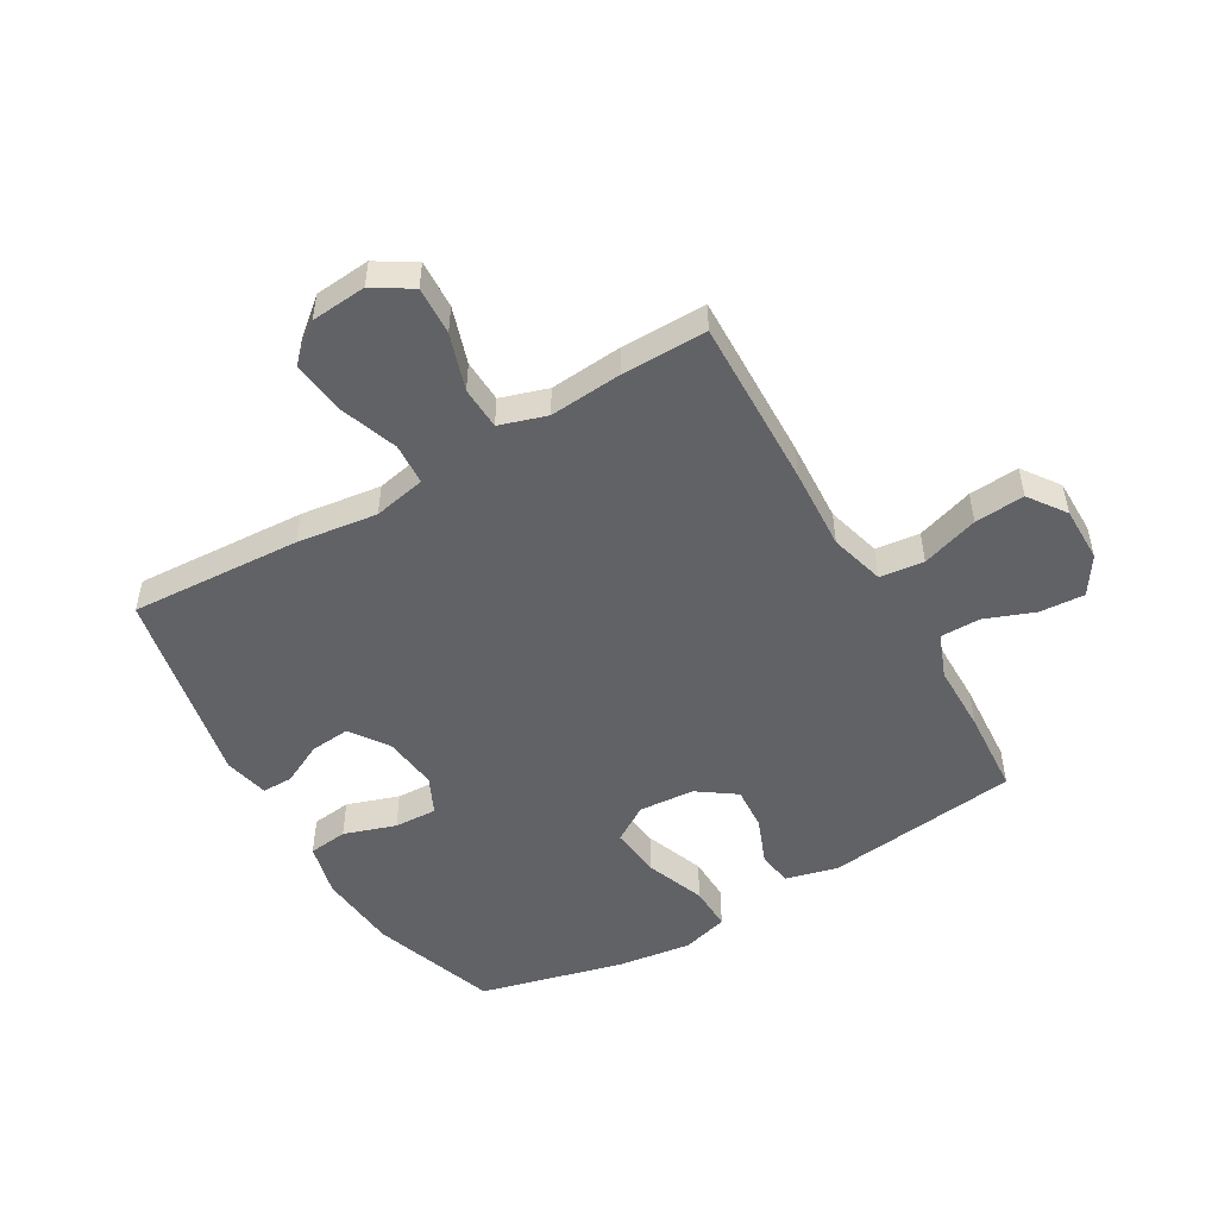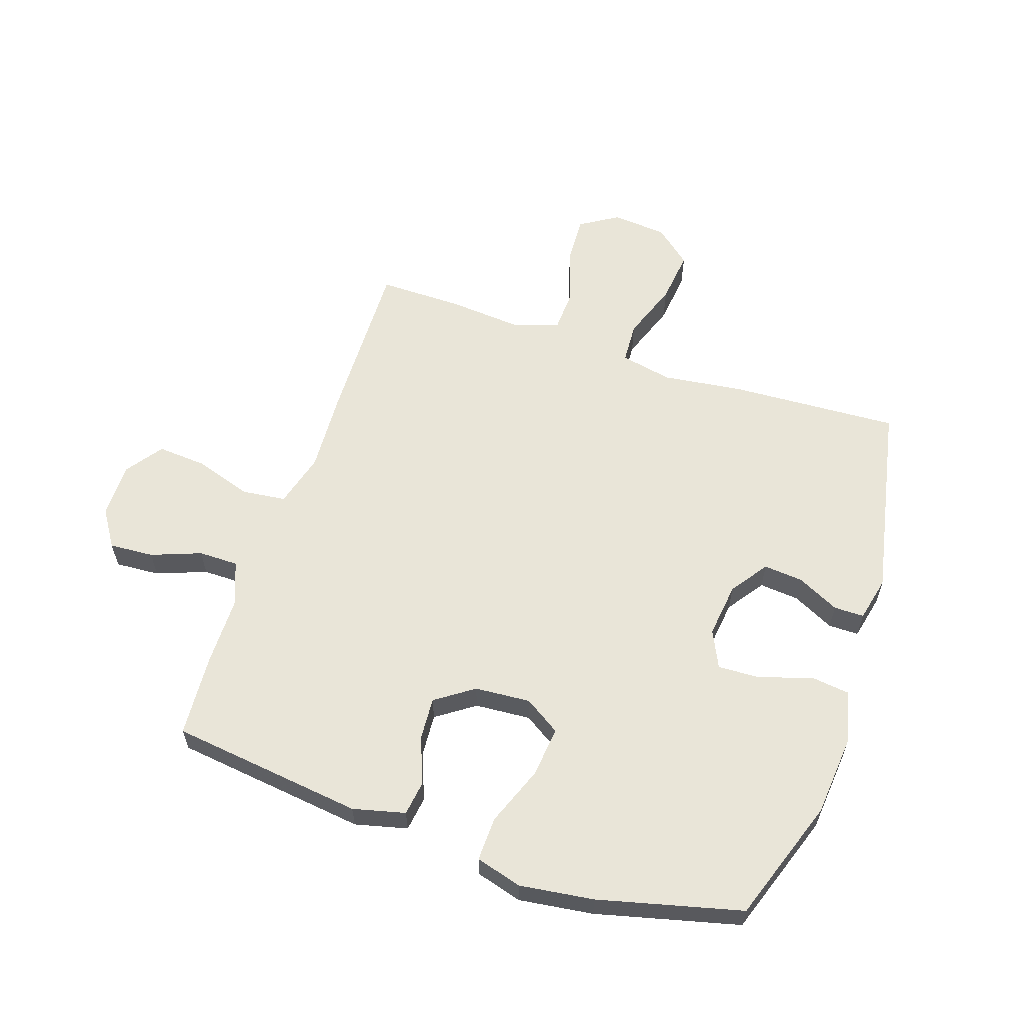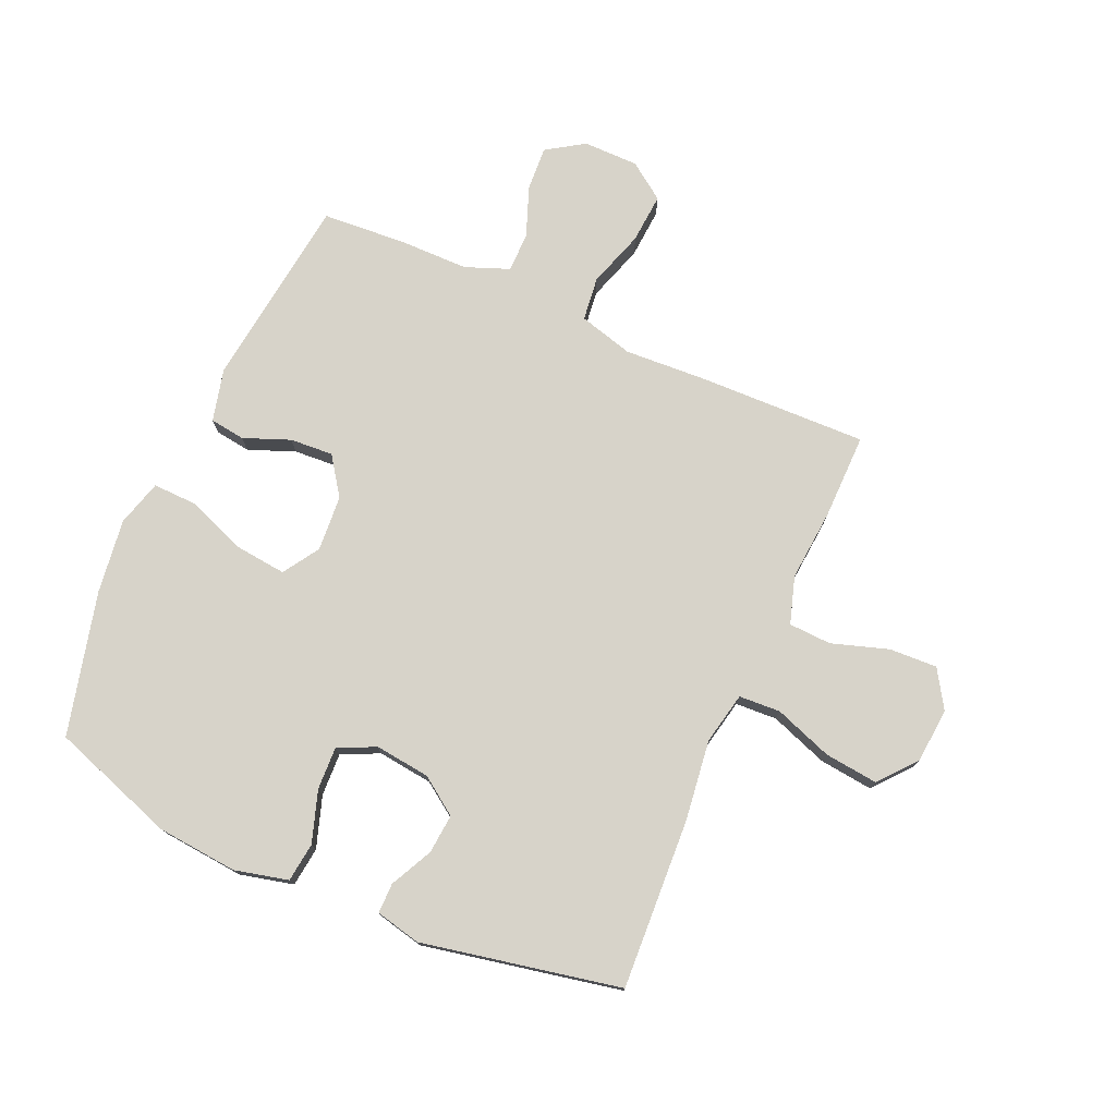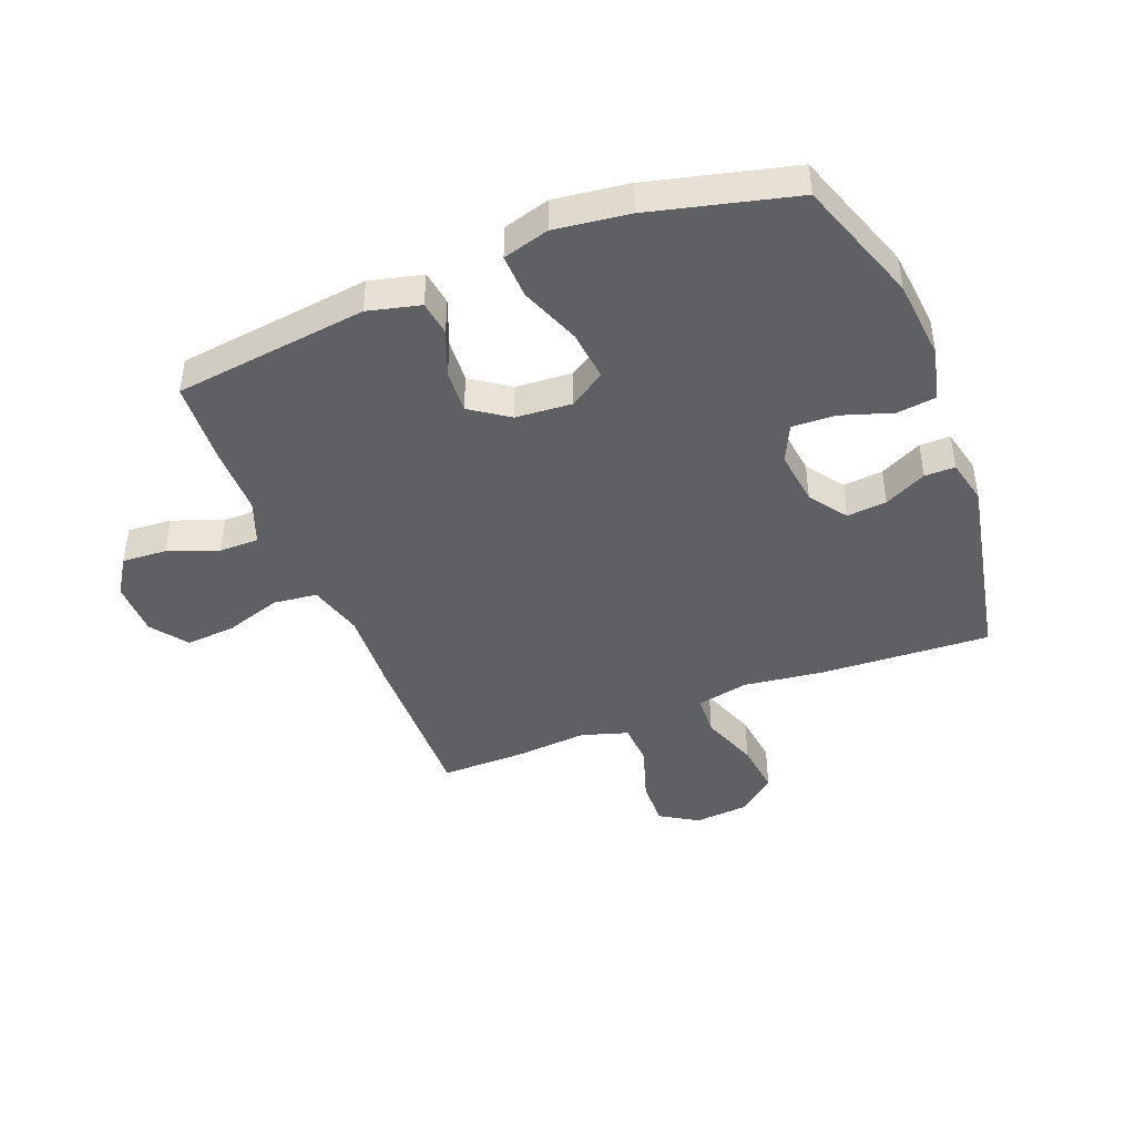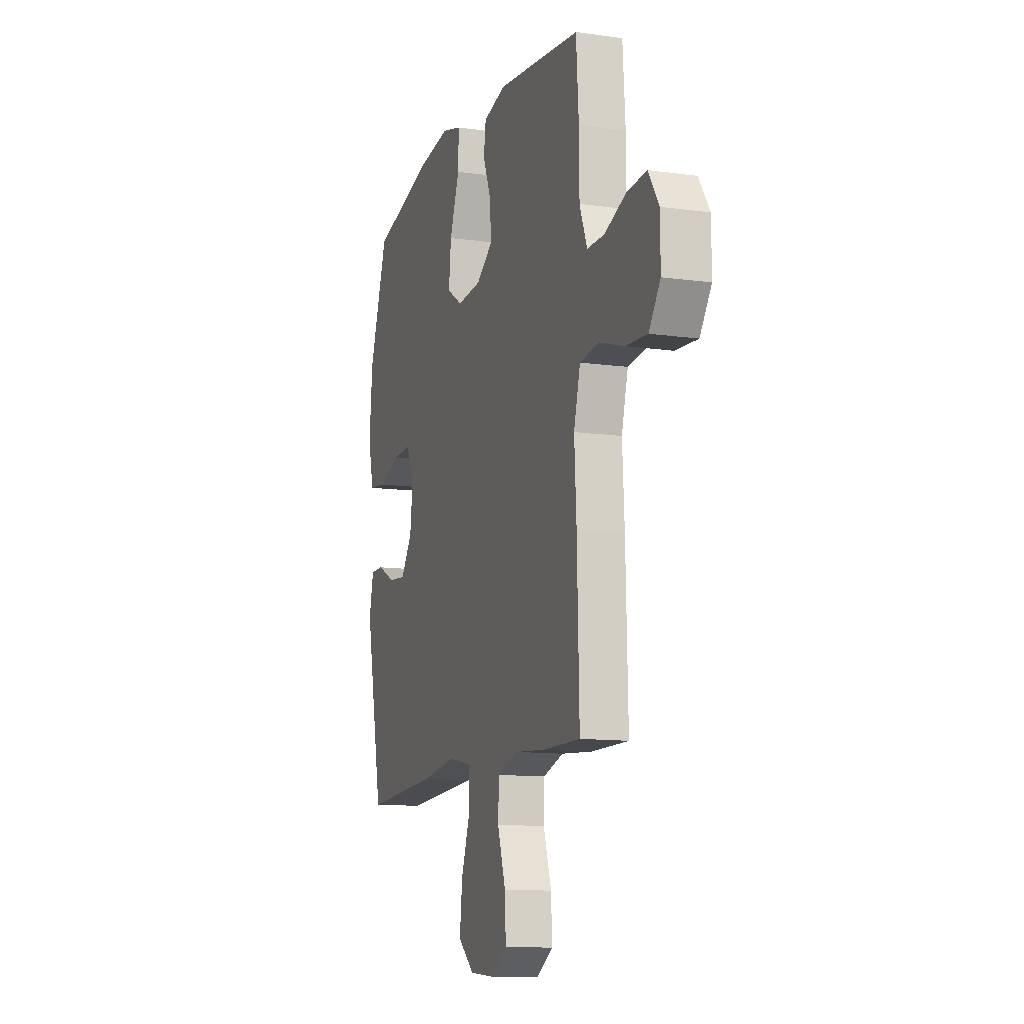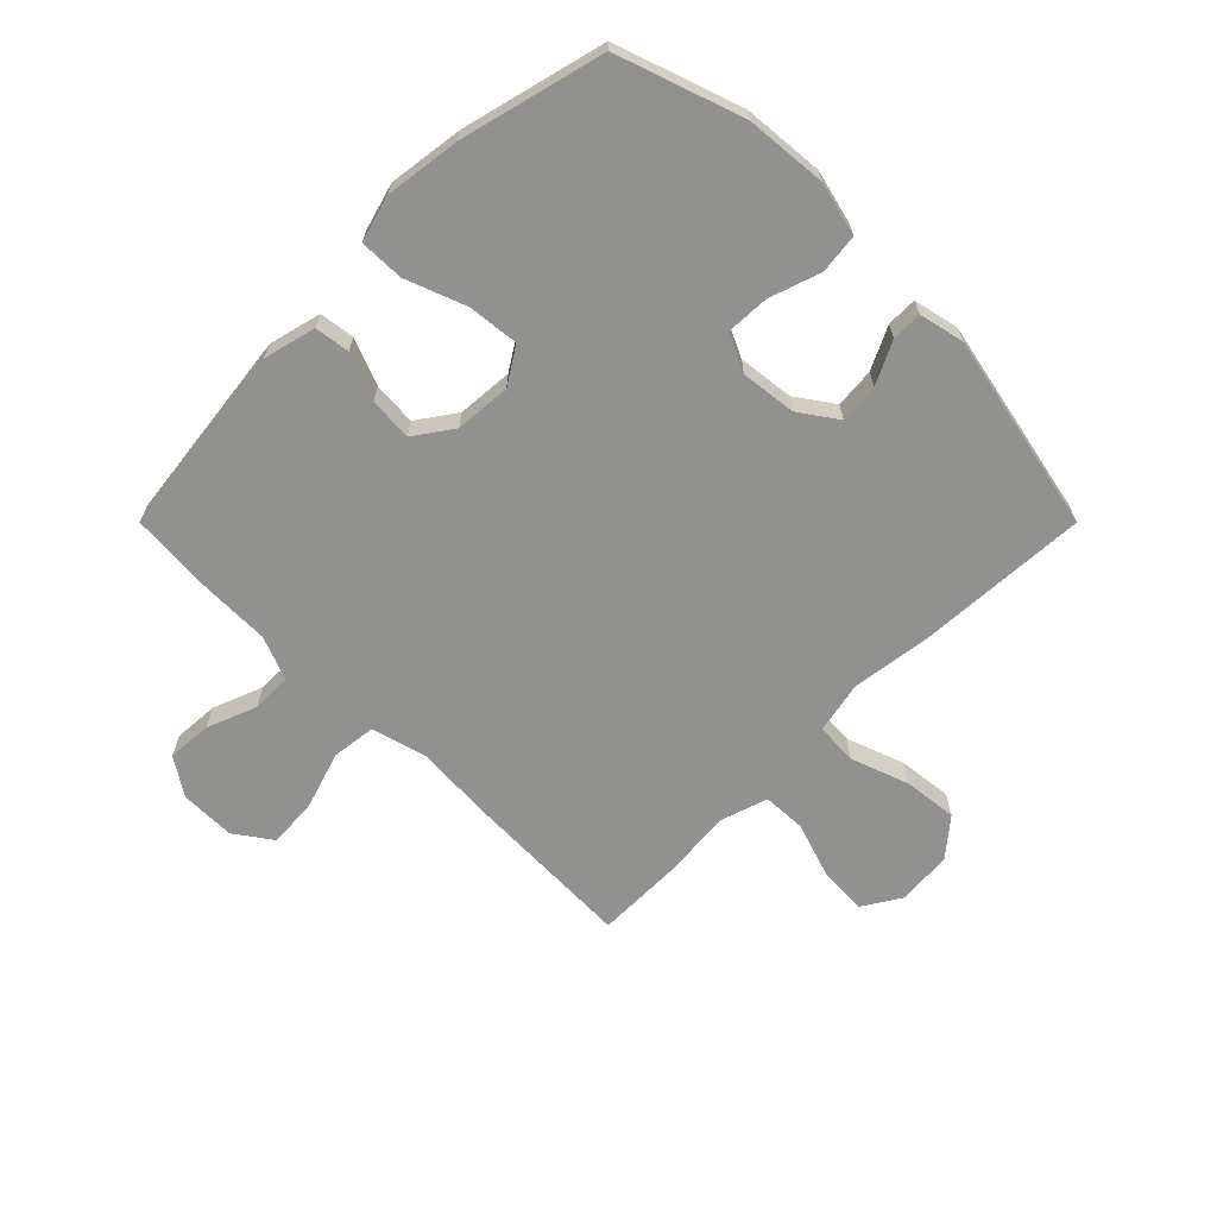
<metadata>
{"format":"obj","ext":"obj","renderer":"f3d","projection":"perspective","resolution":1024,"background":"white","views":[{"elev":-50.7,"azim":-149.7,"up":"+Y"},{"elev":59.7,"azim":18.7,"up":"+Y"},{"elev":76.2,"azim":113.9,"up":"+Y"},{"elev":-43.4,"azim":21.7,"up":"+Y"},{"elev":-11.9,"azim":-108.5,"up":"+Z"},{"elev":-65.9,"azim":45.0,"up":"+Y"}]}
</metadata>
<code>
v -0.5 0.07 -0.5
v -0.492 0.07 -0.215
v -0.484 0.07 -0.077
v -0.509 0.07 0.015
v -0.583 0.07 0.024
v -0.679 0.07 -0.007
v -0.763 0.07 -0.013
v -0.807 0.07 0.049
v -0.807 0.07 0.142
v -0.766 0.07 0.205
v -0.691 0.07 0.2
v -0.607 0.07 0.168
v -0.54 0.07 0.168
v -0.511 0.07 0.242
v -0.51 0.07 0.358
v -0.5 0.07 0.5
v -0.174 0.07 0.54
v -0.086 0.07 0.518
v -0.078 0.07 0.459
v -0.109 0.07 0.381
v -0.114 0.07 0.308
v -0.05 0.07 0.263
v 0.044 0.07 0.256
v 0.105 0.07 0.295
v 0.096 0.07 0.381
v 0.058 0.07 0.481
v 0.056 0.07 0.556
v 0.134 0.07 0.578
v 0.259 0.07 0.561
v 0.5 0.07 0.5
v 0.572 0.07 0.29
v 0.584 0.07 0.154
v 0.562 0.07 0.064
v 0.496 0.07 0.056
v 0.409 0.07 0.085
v 0.337 0.07 0.088
v 0.307 0.07 0.025
v 0.318 0.07 -0.068
v 0.362 0.07 -0.131
v 0.429 0.07 -0.125
v 0.5 0.07 -0.09
v 0.551 0.07 -0.09
v 0.568 0.07 -0.166
v 0.5 0.07 -0.5
v 0.213 0.07 -0.484
v 0.078 0.07 -0.466
v -0.01 0.07 -0.484
v -0.014 0.07 -0.554
v 0.021 0.07 -0.652
v 0.031 0.07 -0.742
v -0.031 0.07 -0.794
v -0.124 0.07 -0.802
v -0.188 0.07 -0.762
v -0.184 0.07 -0.681
v -0.153 0.07 -0.586
v -0.156 0.07 -0.514
v -0.235 0.07 -0.489
v -0.357 0.07 -0.499
v -0.5 0 -0.5
v -0.492 0 -0.215
v -0.484 0 -0.077
v -0.509 0 0.015
v -0.583 0 0.024
v -0.679 0 -0.007
v -0.763 0 -0.013
v -0.807 0 0.049
v -0.807 0 0.142
v -0.766 0 0.205
v -0.691 0 0.2
v -0.607 0 0.168
v -0.54 0 0.168
v -0.511 0 0.242
v -0.51 0 0.358
v -0.5 0 0.5
v -0.174 0 0.54
v -0.086 0 0.518
v -0.078 0 0.459
v -0.109 0 0.381
v -0.114 0 0.308
v -0.05 0 0.263
v 0.044 0 0.256
v 0.105 0 0.295
v 0.096 0 0.381
v 0.058 0 0.481
v 0.056 0 0.556
v 0.134 0 0.578
v 0.259 0 0.561
v 0.5 0 0.5
v 0.572 0 0.29
v 0.584 0 0.154
v 0.562 0 0.064
v 0.496 0 0.056
v 0.409 0 0.085
v 0.337 0 0.088
v 0.307 0 0.025
v 0.318 0 -0.068
v 0.362 0 -0.131
v 0.429 0 -0.125
v 0.5 0 -0.09
v 0.551 0 -0.09
v 0.568 0 -0.166
v 0.5 0 -0.5
v 0.213 0 -0.484
v 0.078 0 -0.466
v -0.01 0 -0.484
v -0.014 0 -0.554
v 0.021 0 -0.652
v 0.031 0 -0.742
v -0.031 0 -0.794
v -0.124 0 -0.802
v -0.188 0 -0.762
v -0.184 0 -0.681
v -0.153 0 -0.586
v -0.156 0 -0.514
v -0.235 0 -0.489
v -0.357 0 -0.499
f 57 58 1 2
f 56 57 2 3
f 52 53 54 55
f 52 55 56
f 51 52 56
f 48 49 50 51
f 47 48 51 56
f 43 44 45 46
f 43 46 47
f 40 41 42 43
f 39 40 43 47
f 38 39 47 56
f 32 33 34 35
f 32 35 36
f 31 32 36
f 30 31 36
f 29 30 36 37
f 25 26 27 28
f 24 25 28 29
f 17 18 19 20
f 17 20 21
f 14 15 16 17
f 13 14 17 21
f 9 10 11 12
f 9 12 13
f 8 9 13
f 5 6 7 8
f 5 8 13 21
f 38 56 3 4
f 37 38 4 5
f 24 29 37
f 23 24 37
f 22 23 37 5
f 5 21 22
f 60 59 116 115
f 61 60 115 114
f 113 112 111 110
f 114 113 110
f 114 110 109
f 109 108 107 106
f 114 109 106 105
f 104 103 102 101
f 105 104 101
f 101 100 99 98
f 105 101 98 97
f 114 105 97 96
f 93 92 91 90
f 94 93 90
f 94 90 89
f 94 89 88
f 95 94 88 87
f 86 85 84 83
f 87 86 83 82
f 78 77 76 75
f 79 78 75
f 75 74 73 72
f 79 75 72 71
f 70 69 68 67
f 71 70 67
f 71 67 66
f 66 65 64 63
f 79 71 66 63
f 62 61 114 96
f 63 62 96 95
f 95 87 82
f 95 82 81
f 63 95 81 80
f 80 79 63
f 1 59 60 2
f 2 60 61 3
f 3 61 62 4
f 4 62 63 5
f 5 63 64 6
f 6 64 65 7
f 7 65 66 8
f 8 66 67 9
f 9 67 68 10
f 10 68 69 11
f 11 69 70 12
f 12 70 71 13
f 13 71 72 14
f 14 72 73 15
f 15 73 74 16
f 16 74 75 17
f 17 75 76 18
f 18 76 77 19
f 19 77 78 20
f 20 78 79 21
f 21 79 80 22
f 22 80 81 23
f 23 81 82 24
f 24 82 83 25
f 25 83 84 26
f 26 84 85 27
f 27 85 86 28
f 28 86 87 29
f 29 87 88 30
f 30 88 89 31
f 31 89 90 32
f 32 90 91 33
f 33 91 92 34
f 34 92 93 35
f 35 93 94 36
f 36 94 95 37
f 37 95 96 38
f 38 96 97 39
f 39 97 98 40
f 40 98 99 41
f 41 99 100 42
f 42 100 101 43
f 43 101 102 44
f 44 102 103 45
f 45 103 104 46
f 46 104 105 47
f 47 105 106 48
f 48 106 107 49
f 49 107 108 50
f 50 108 109 51
f 51 109 110 52
f 52 110 111 53
f 53 111 112 54
f 54 112 113 55
f 55 113 114 56
f 56 114 115 57
f 57 115 116 58
f 58 116 59 1

</code>
